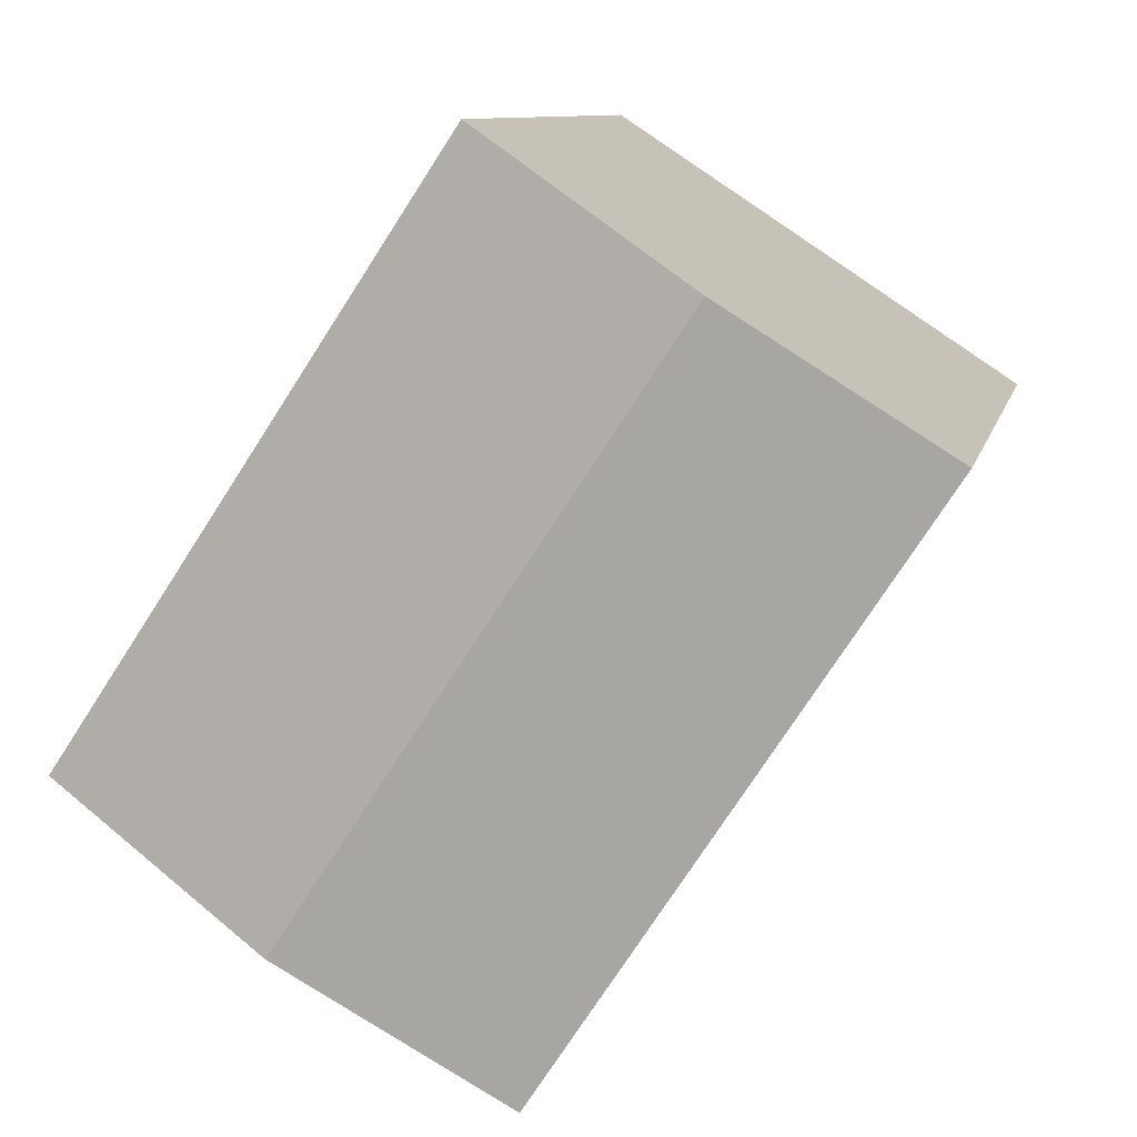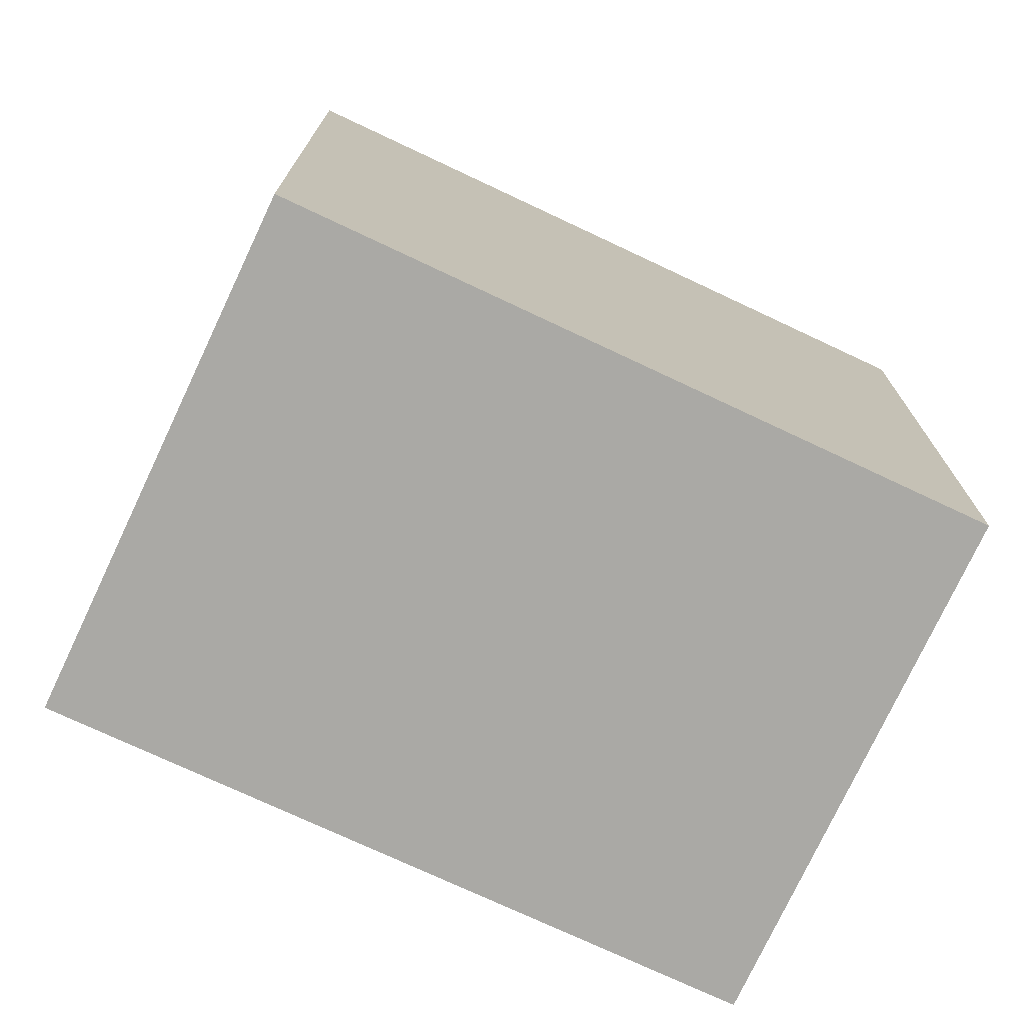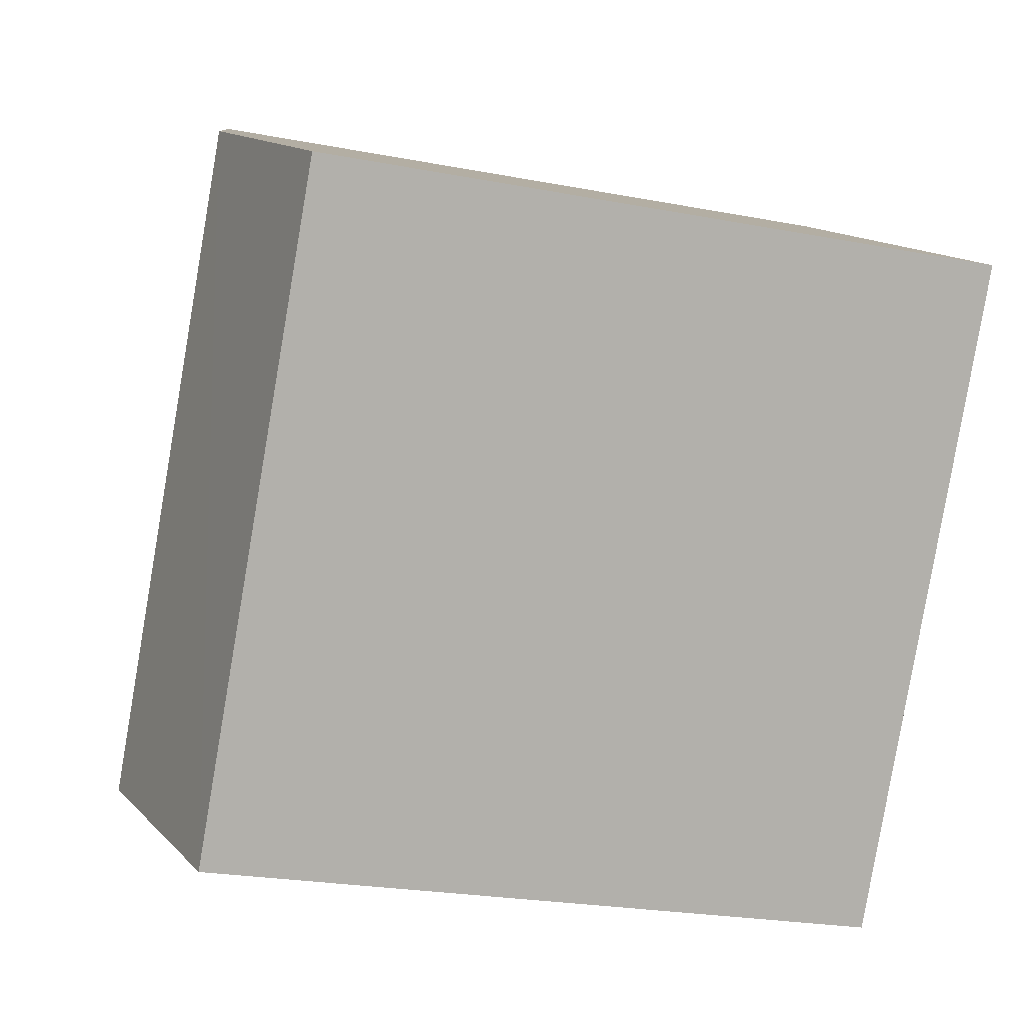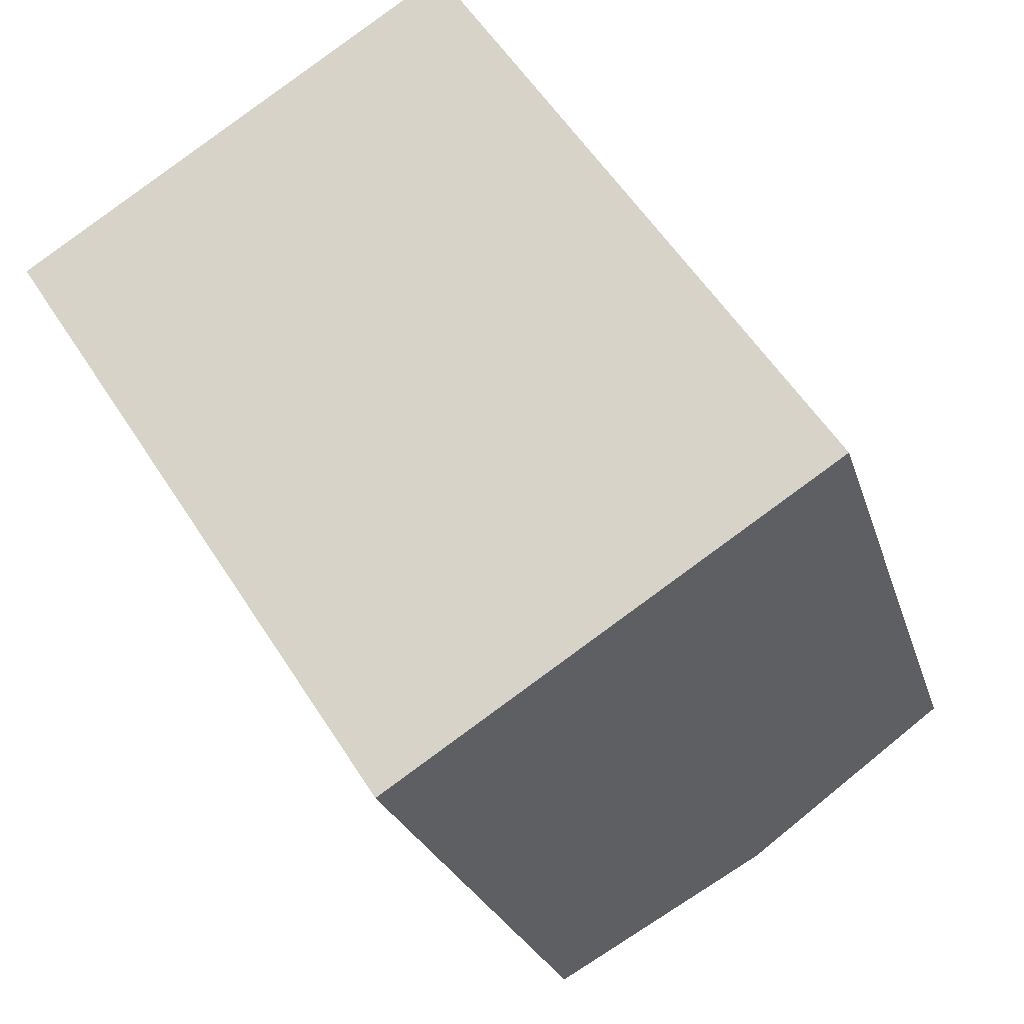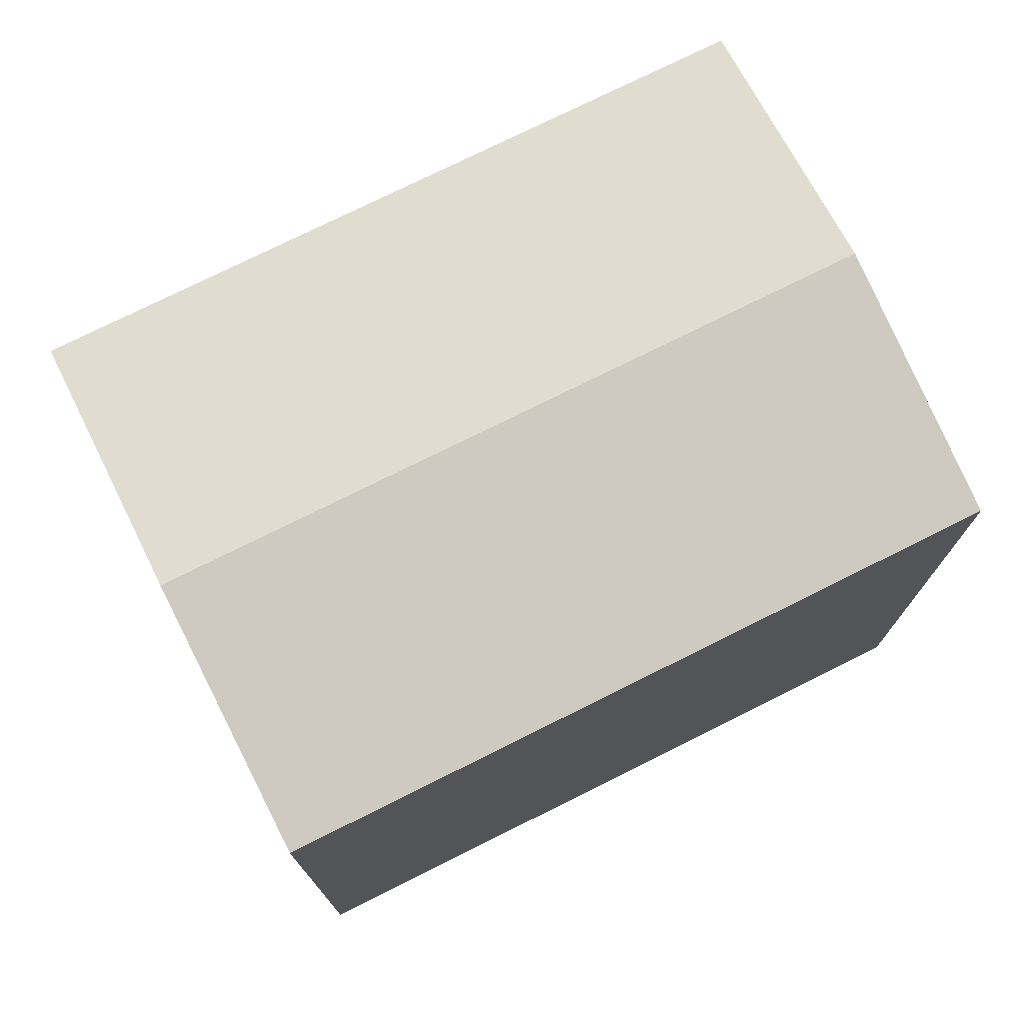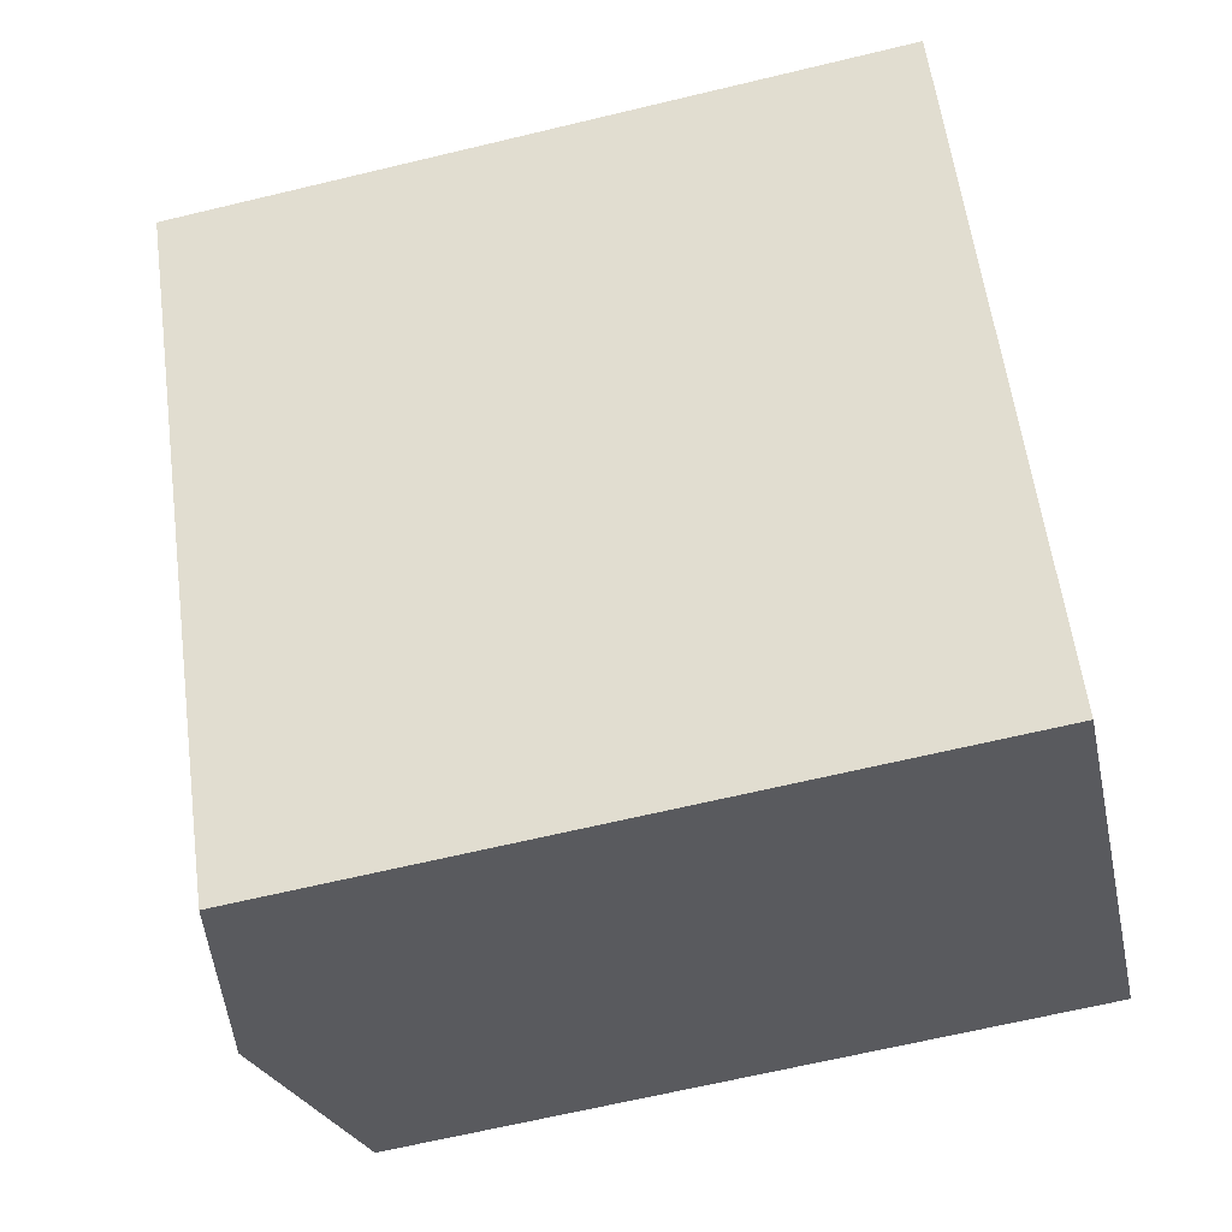
<metadata>
{"format":"obj","ext":"obj","renderer":"f3d","projection":"perspective","resolution":1024,"background":"white","views":[{"elev":9.5,"azim":-168.0,"up":"+Z"},{"elev":-75.4,"azim":-148.4,"up":"+Y"},{"elev":-23.6,"azim":-107.9,"up":"+Z"},{"elev":-23.9,"azim":14.8,"up":"+Z"},{"elev":76.8,"azim":-149.7,"up":"+Y"},{"elev":-65.4,"azim":-76.4,"up":"+Z"}]}
</metadata>
<code>
v  11.38 18.56 7.467
v  0 0 0
v  11.38 -4.572e-16 7.467
v  0.0003962 18.56 -0.0005883
v  5.69 19.86 3.733
v  10.12 9.469e-16 -15.46
v  10.12 18.56 -15.47
v  21.58 4.87e-16 -7.953
v  21.58 18.56 -7.954
v  15.85 19.86 -11.71
g defaultobject
f 1 2 3
f 2 1 4
f 4 1 5
f 4 6 2
f 6 4 7
f 7 8 6
f 8 7 9
f 9 7 10
f 8 1 3
f 1 8 9
f 2 8 3
f 8 2 6
f 10 1 9
f 1 10 5
f 7 5 10
f 5 7 4

</code>
